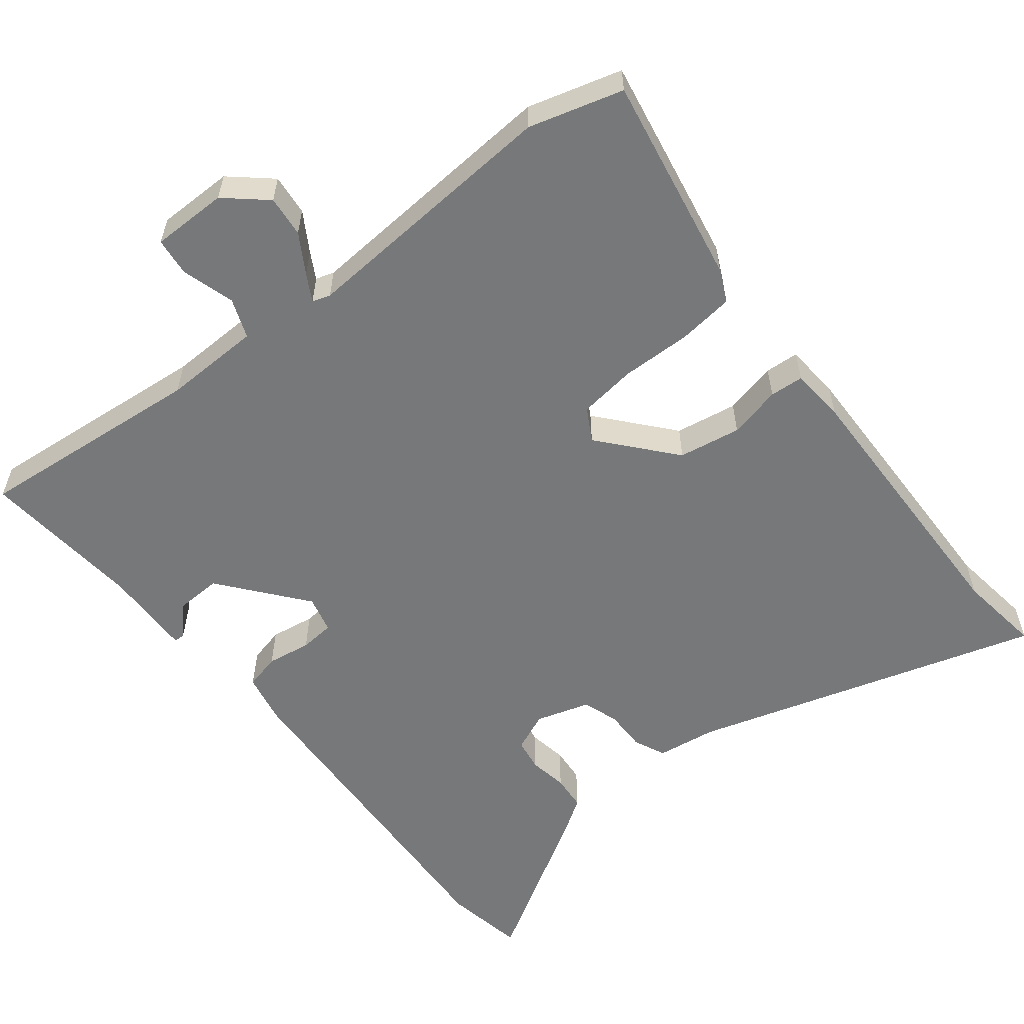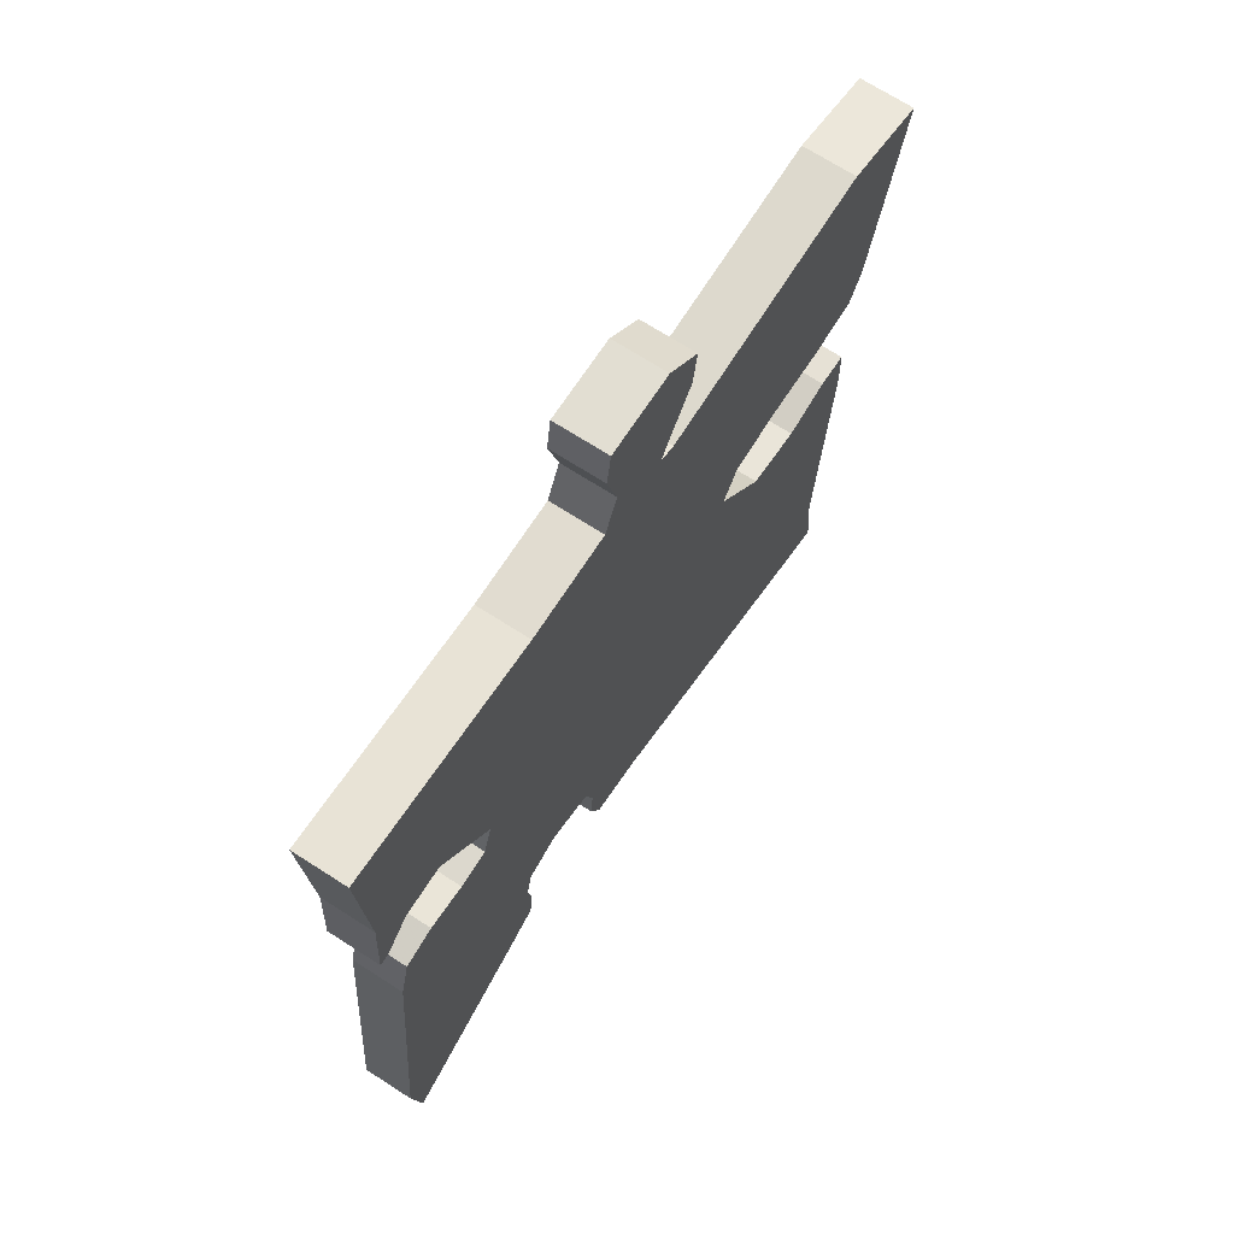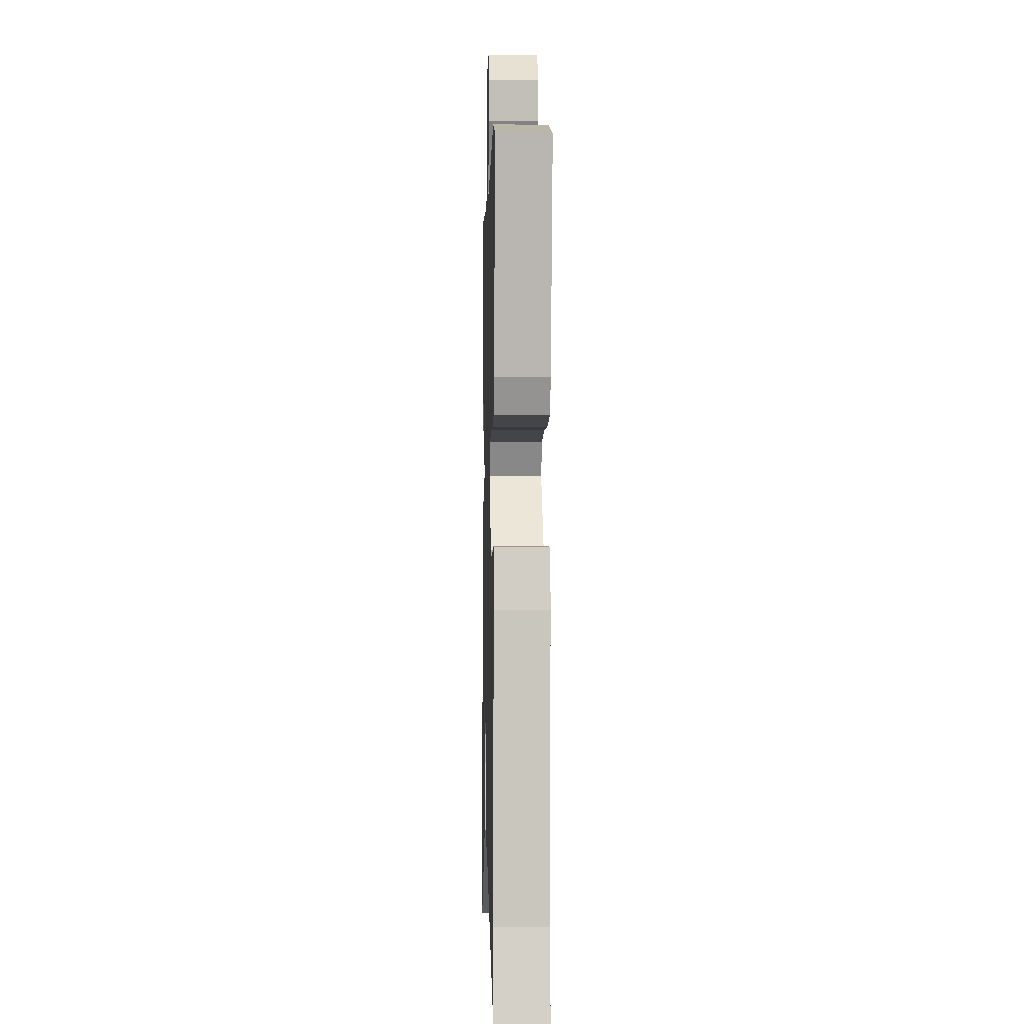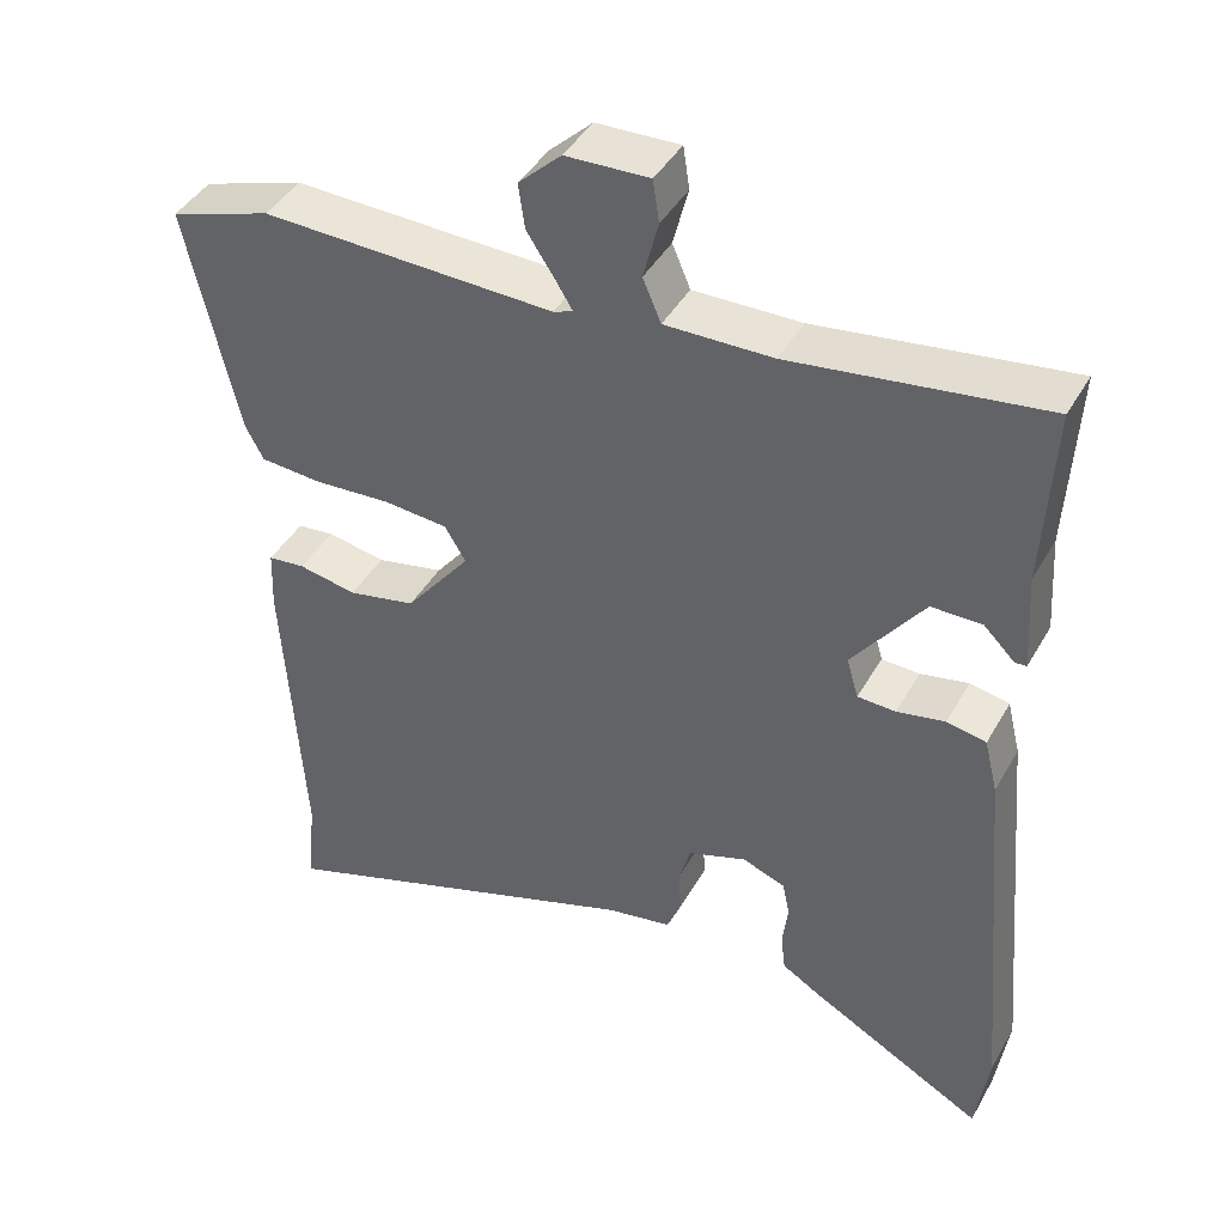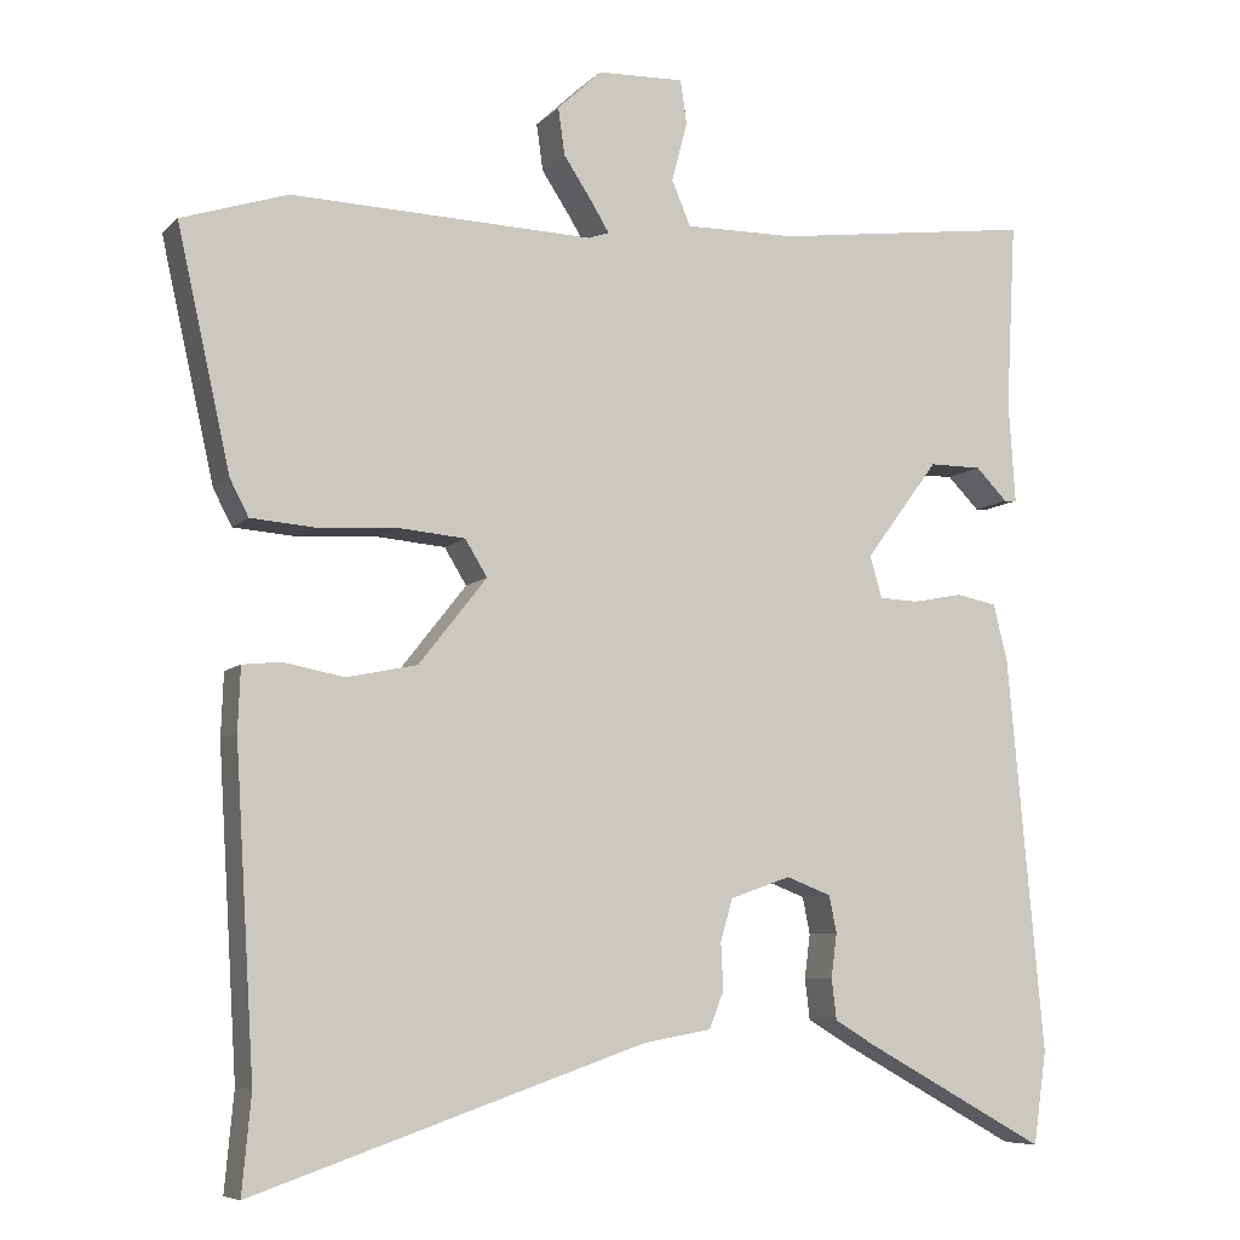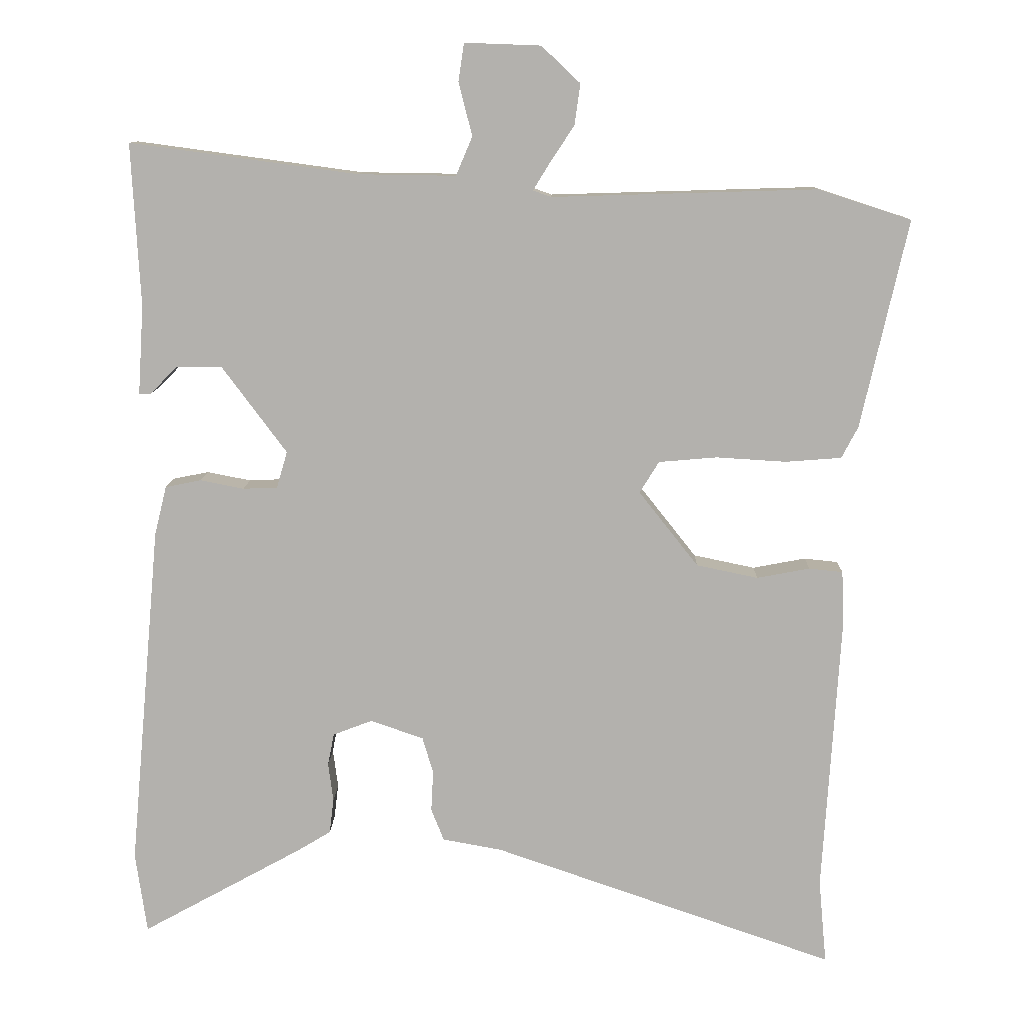
<metadata>
{"format":"obj","ext":"obj","renderer":"f3d","projection":"perspective","resolution":1024,"background":"white","views":[{"elev":-57.4,"azim":40.6,"up":"+Y"},{"elev":70.2,"azim":-57.3,"up":"+Z"},{"elev":-4.2,"azim":88.5,"up":"+Z"},{"elev":42.7,"azim":-152.4,"up":"+Z"},{"elev":-7.5,"azim":156.7,"up":"+Z"},{"elev":10.6,"azim":1.4,"up":"+Z"}]}
</metadata>
<code>
v -0.482 0.07 0.571
v -0.164 0.07 0.528
v -0.028 0.07 0.526
v -0.005 0.07 0.58
v -0.024 0.07 0.654
v -0.016 0.07 0.707
v 0.09 0.07 0.703
v 0.144 0.07 0.652
v 0.136 0.07 0.595
v 0.101 0.07 0.542
v 0.079 0.07 0.506
v 0.104 0.07 0.497
v 0.474 0.07 0.508
v 0.603 0.07 0.466
v 0.538 0.07 0.176
v 0.515 0.07 0.132
v 0.437 0.07 0.126
v 0.339 0.07 0.132
v 0.258 0.07 0.125
v 0.231 0.07 0.081
v 0.314 0.07 -0.024
v 0.4 0.07 -0.042
v 0.474 0.07 -0.028
v 0.521 0.07 -0.033
v 0.524 0.07 -0.11
v 0.5 0.07 -0.498
v 0.511 0.07 -0.616
v 0.033 0.07 -0.451
v -0.05 0.07 -0.436
v -0.068 0.07 -0.391
v -0.065 0.07 -0.334
v -0.08 0.07 -0.283
v -0.154 0.07 -0.257
v -0.209 0.07 -0.278
v -0.218 0.07 -0.323
v -0.211 0.07 -0.377
v -0.217 0.07 -0.426
v -0.265 0.07 -0.455
v -0.489 0.07 -0.578
v -0.505 0.07 -0.465
v -0.461 0.07 0.017
v -0.444 0.07 0.086
v -0.394 0.07 0.096
v -0.333 0.07 0.084
v -0.285 0.07 0.086
v -0.27 0.07 0.137
v -0.36 0.07 0.258
v -0.424 0.07 0.258
v -0.463 0.07 0.219
v -0.478 0.07 0.22
v -0.47 0.07 0.344
v -0.482 0 0.571
v -0.164 0 0.528
v -0.028 0 0.526
v -0.005 0 0.58
v -0.024 0 0.654
v -0.016 0 0.707
v 0.09 0 0.703
v 0.144 0 0.652
v 0.136 0 0.595
v 0.101 0 0.542
v 0.079 0 0.506
v 0.104 0 0.497
v 0.474 0 0.508
v 0.603 0 0.466
v 0.538 0 0.176
v 0.515 0 0.132
v 0.437 0 0.126
v 0.339 0 0.132
v 0.258 0 0.125
v 0.231 0 0.081
v 0.314 0 -0.024
v 0.4 0 -0.042
v 0.474 0 -0.028
v 0.521 0 -0.033
v 0.524 0 -0.11
v 0.5 0 -0.498
v 0.511 0 -0.616
v 0.033 0 -0.451
v -0.05 0 -0.436
v -0.068 0 -0.391
v -0.065 0 -0.334
v -0.08 0 -0.283
v -0.154 0 -0.257
v -0.209 0 -0.278
v -0.218 0 -0.323
v -0.211 0 -0.377
v -0.217 0 -0.426
v -0.265 0 -0.455
v -0.489 0 -0.578
v -0.505 0 -0.465
v -0.461 0 0.017
v -0.444 0 0.086
v -0.394 0 0.096
v -0.333 0 0.084
v -0.285 0 0.086
v -0.27 0 0.137
v -0.36 0 0.258
v -0.424 0 0.258
v -0.463 0 0.219
v -0.478 0 0.22
v -0.47 0 0.344
f 48 49 50 51
f 51 1 2
f 48 51 2
f 47 48 2
f 46 47 2 3
f 45 46 3
f 42 43 44
f 41 42 44
f 40 41 44
f 39 40 44
f 38 39 44
f 37 38 44
f 36 37 44
f 35 36 44
f 34 35 44 45
f 33 34 45 3
f 28 29 30 31
f 28 31 32
f 27 28 32
f 26 27 32
f 25 26 32
f 24 25 32
f 23 24 32
f 22 23 32
f 21 22 32 33
f 16 17 18
f 15 16 18
f 14 15 18
f 13 14 18
f 12 13 18
f 11 12 18 19
f 8 9 10
f 7 8 10
f 6 7 10
f 5 6 10
f 4 5 10
f 4 10 11
f 11 19 20
f 4 11 20
f 3 4 20
f 20 21 33
f 3 20 33
f 102 101 100 99
f 53 52 102
f 53 102 99
f 53 99 98
f 54 53 98 97
f 54 97 96
f 95 94 93
f 95 93 92
f 95 92 91
f 95 91 90
f 95 90 89
f 95 89 88
f 95 88 87
f 95 87 86
f 96 95 86 85
f 54 96 85 84
f 82 81 80 79
f 83 82 79
f 83 79 78
f 83 78 77
f 83 77 76
f 83 76 75
f 83 75 74
f 83 74 73
f 84 83 73 72
f 69 68 67
f 69 67 66
f 69 66 65
f 69 65 64
f 69 64 63
f 70 69 63 62
f 61 60 59
f 61 59 58
f 61 58 57
f 61 57 56
f 61 56 55
f 62 61 55
f 71 70 62
f 71 62 55
f 71 55 54
f 84 72 71
f 84 71 54
f 1 52 53 2
f 2 53 54 3
f 3 54 55 4
f 4 55 56 5
f 5 56 57 6
f 6 57 58 7
f 7 58 59 8
f 8 59 60 9
f 9 60 61 10
f 10 61 62 11
f 11 62 63 12
f 12 63 64 13
f 13 64 65 14
f 14 65 66 15
f 15 66 67 16
f 16 67 68 17
f 17 68 69 18
f 18 69 70 19
f 19 70 71 20
f 20 71 72 21
f 21 72 73 22
f 22 73 74 23
f 23 74 75 24
f 24 75 76 25
f 25 76 77 26
f 26 77 78 27
f 27 78 79 28
f 28 79 80 29
f 29 80 81 30
f 30 81 82 31
f 31 82 83 32
f 32 83 84 33
f 33 84 85 34
f 34 85 86 35
f 35 86 87 36
f 36 87 88 37
f 37 88 89 38
f 38 89 90 39
f 39 90 91 40
f 40 91 92 41
f 41 92 93 42
f 42 93 94 43
f 43 94 95 44
f 44 95 96 45
f 45 96 97 46
f 46 97 98 47
f 47 98 99 48
f 48 99 100 49
f 49 100 101 50
f 50 101 102 51
f 51 102 52 1

</code>
